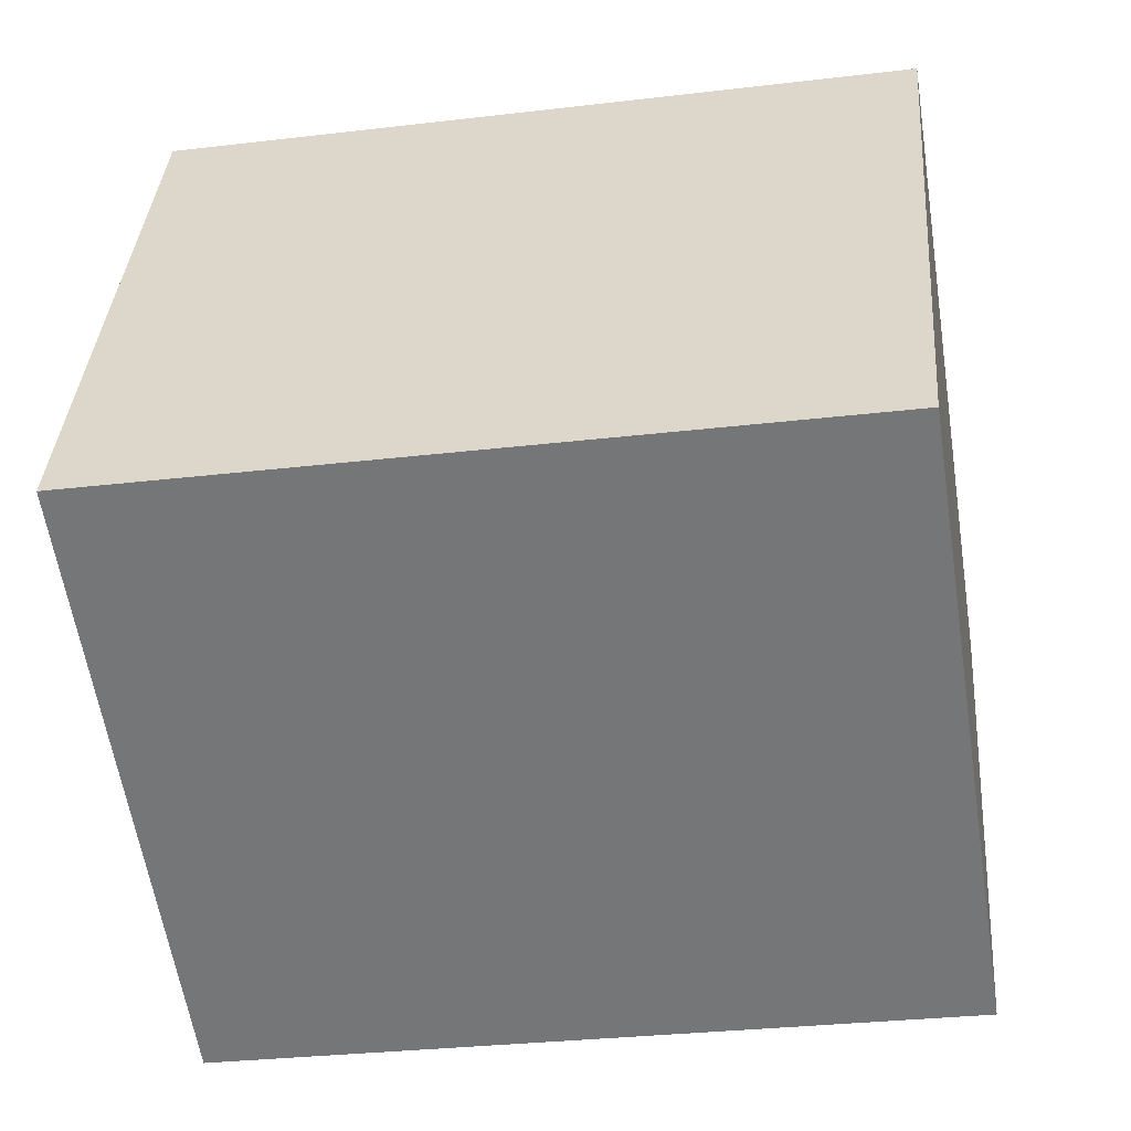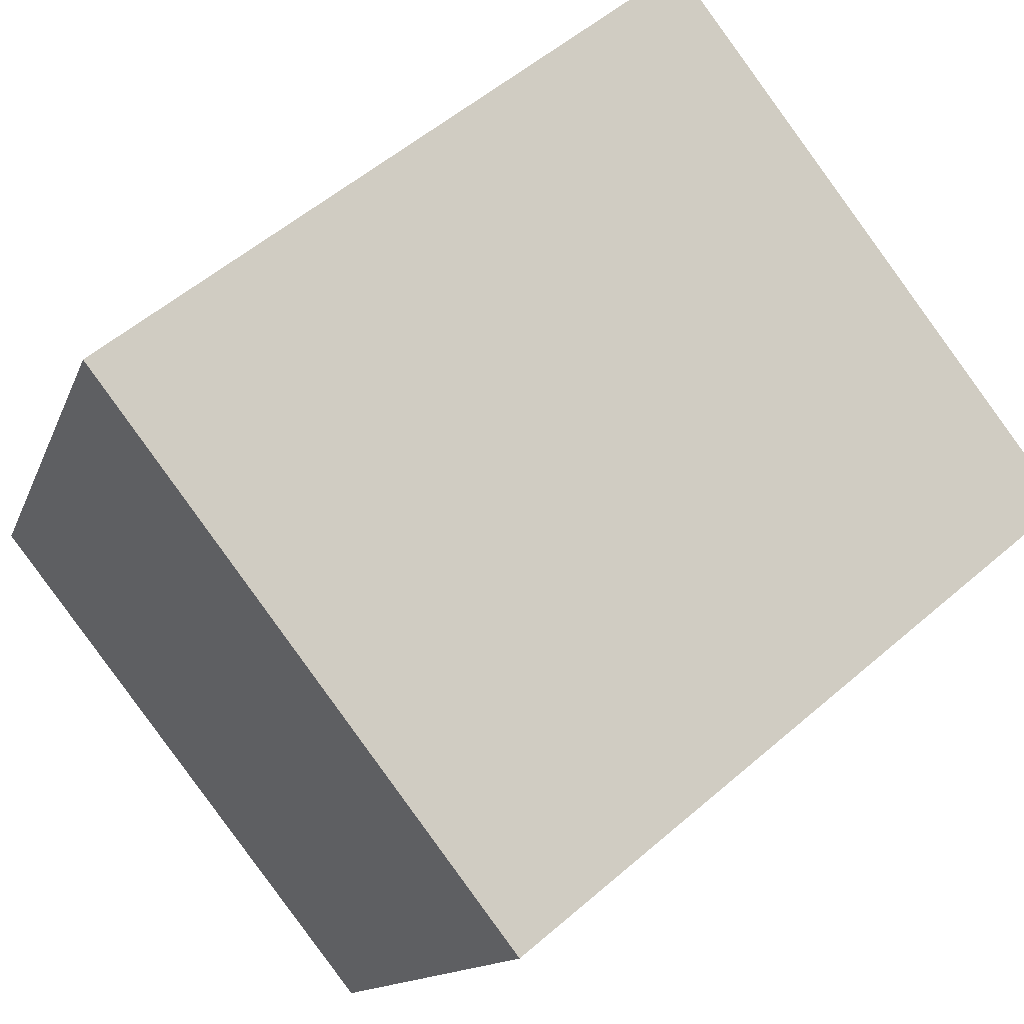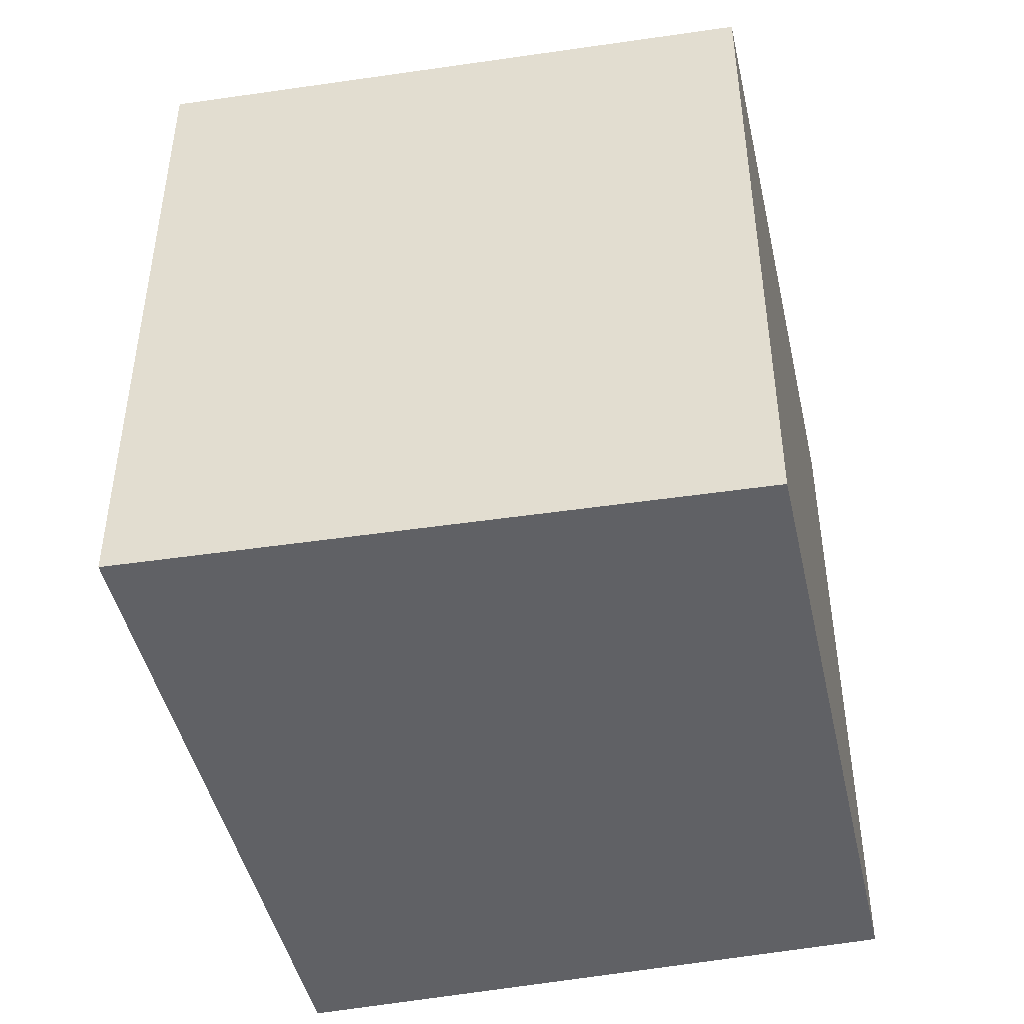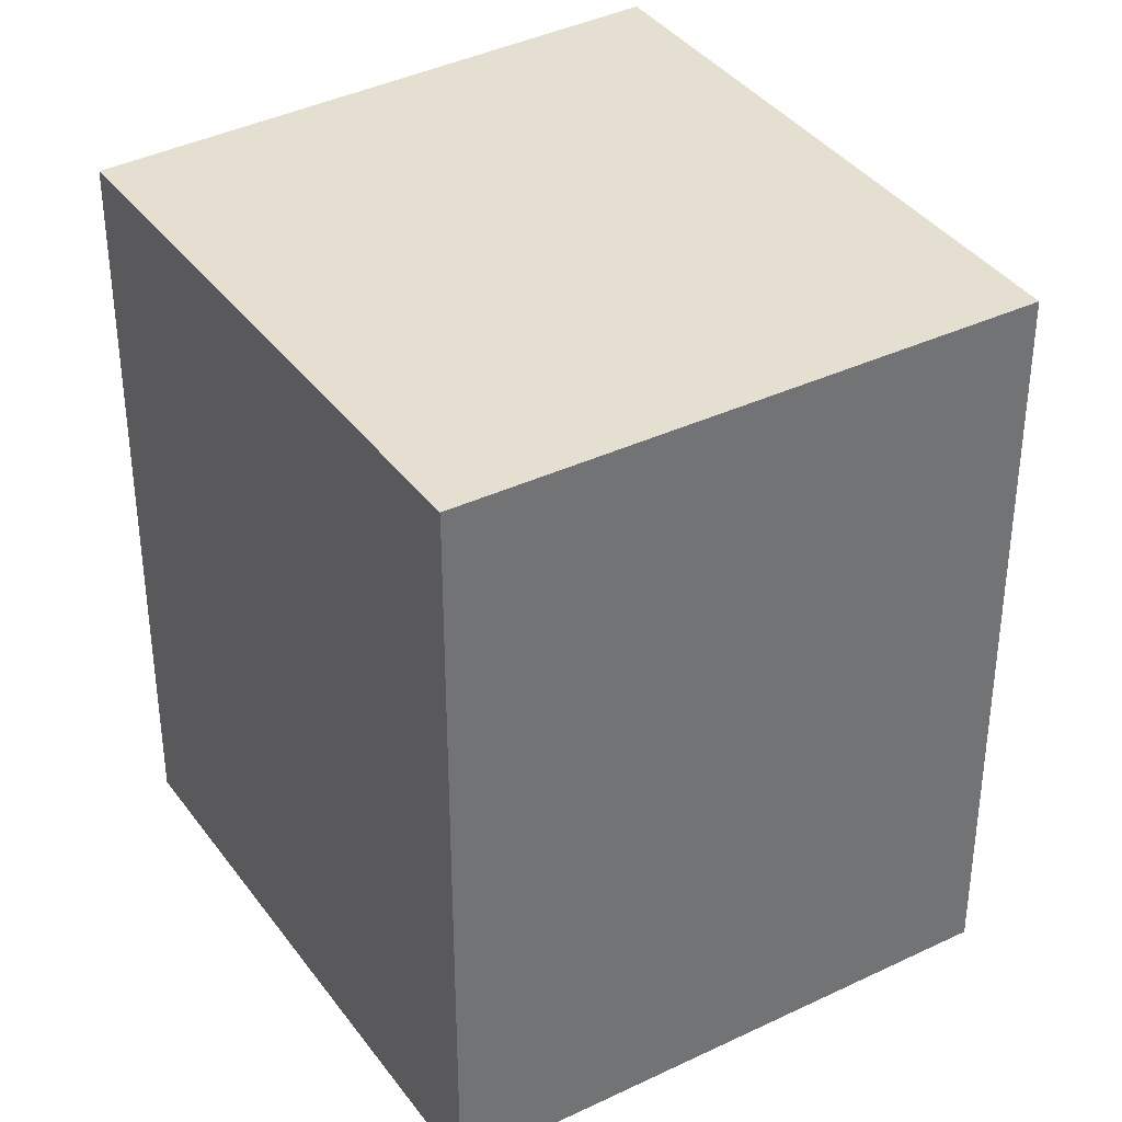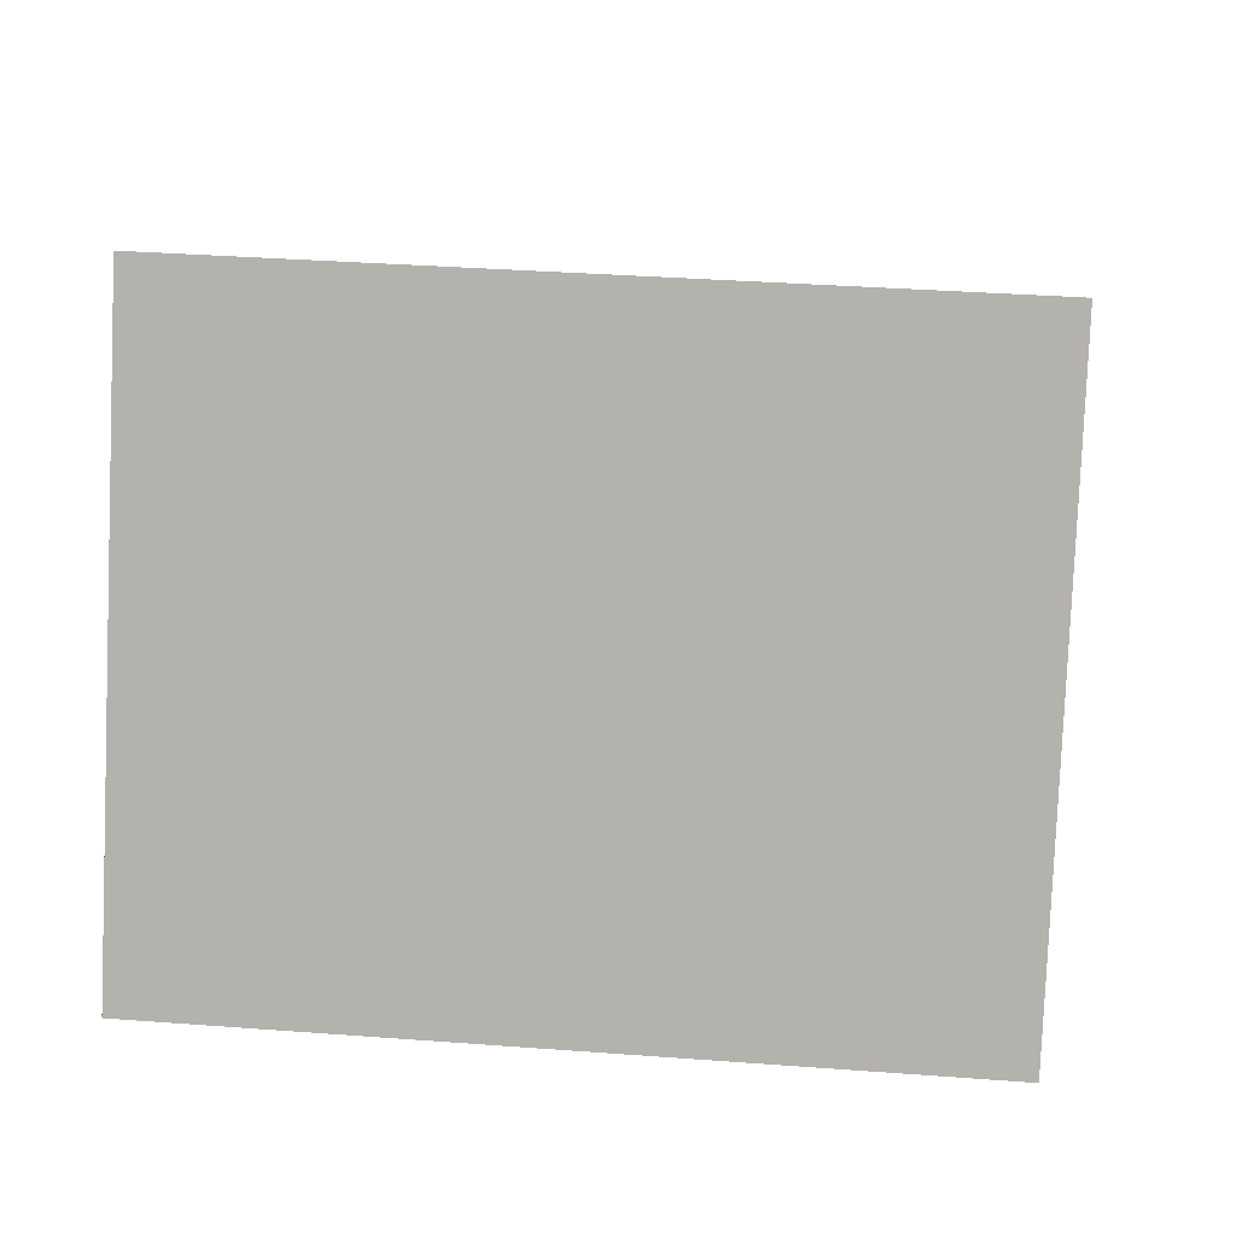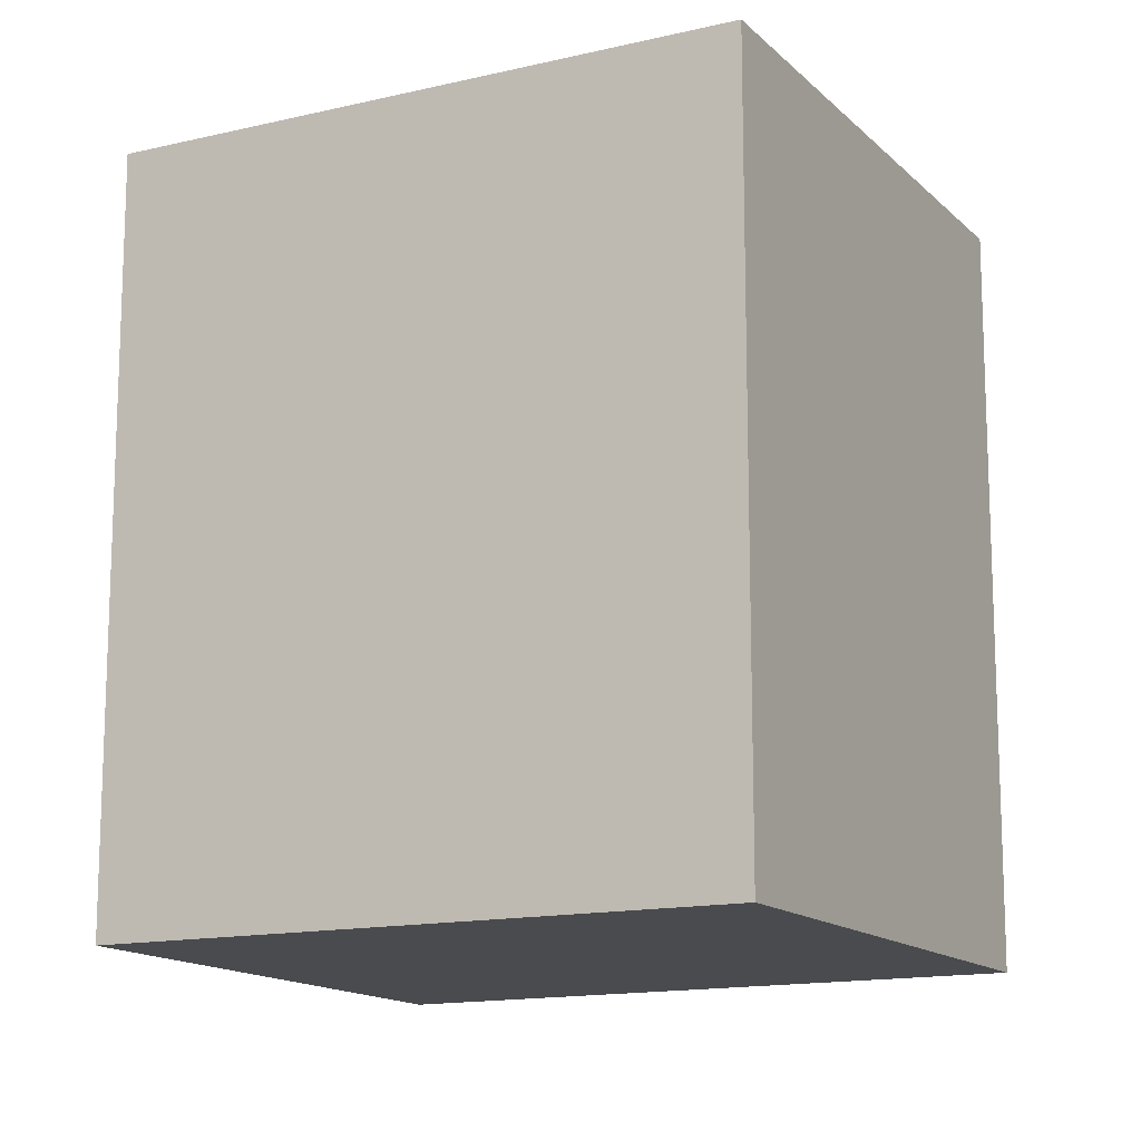
<metadata>
{"format":"obj","ext":"obj","renderer":"f3d","projection":"perspective","resolution":1024,"background":"white","views":[{"elev":-29.8,"azim":99.9,"up":"+Z"},{"elev":54.9,"azim":-132.4,"up":"+Z"},{"elev":-48.0,"azim":74.3,"up":"+Y"},{"elev":36.6,"azim":-149.6,"up":"+Y"},{"elev":34.5,"azim":95.8,"up":"+Z"},{"elev":-14.0,"azim":179.8,"up":"+Y"}]}
</metadata>
<code>
v  0 3.309 2.026e-16
v  3.715 3.309 -0.995
v  1.225 3.309 -2.316
v  2.57 3.309 1.466
v  1.225 1.418e-16 -2.316
v  0 0 0
v  2.57 -8.977e-17 1.466
v  3.715 6.093e-17 -0.995
g defaultobject
f 1 2 3
f 2 1 4
f 5 1 3
f 1 5 6
f 6 4 1
f 4 6 7
f 7 2 4
f 2 7 8
f 8 3 2
f 3 8 5
f 8 6 5
f 6 8 7

</code>
